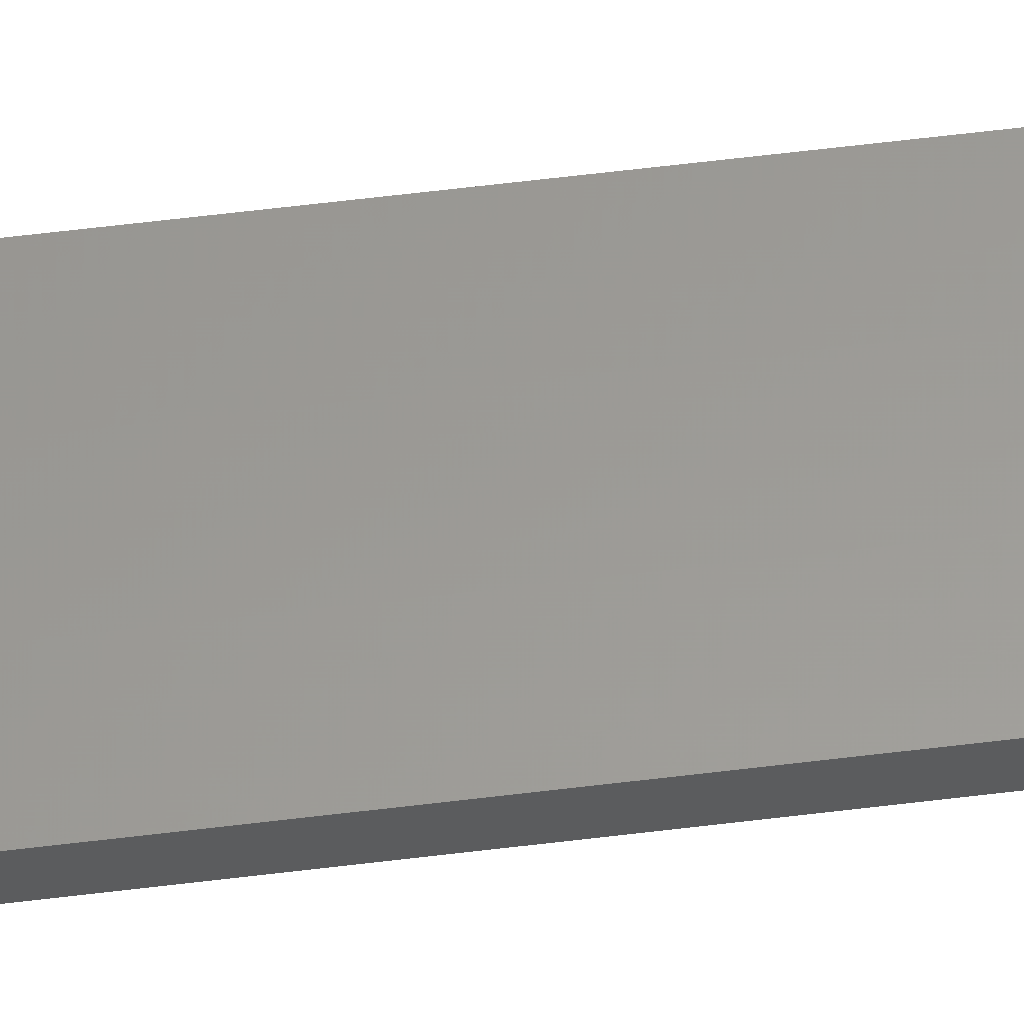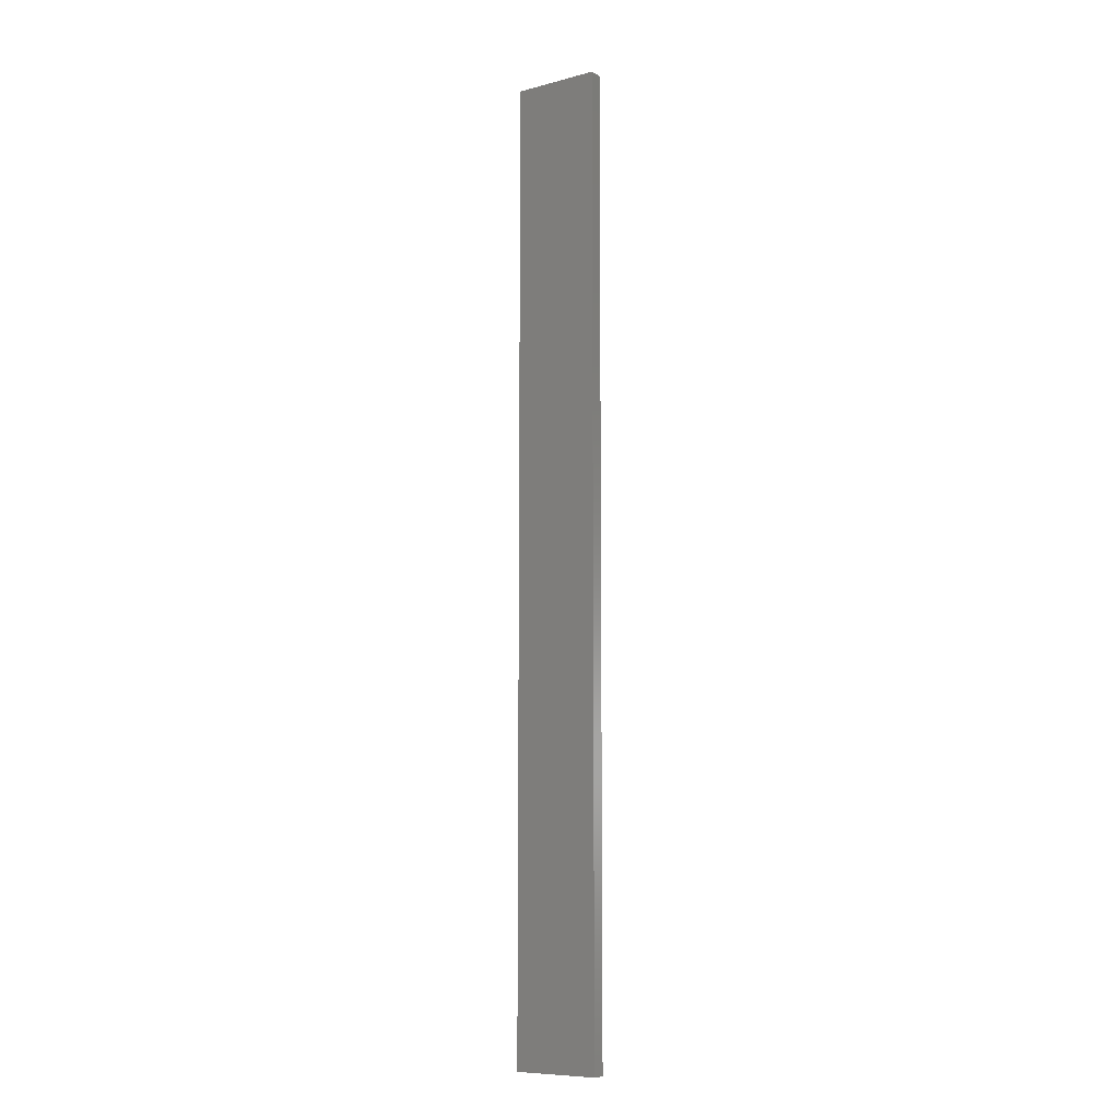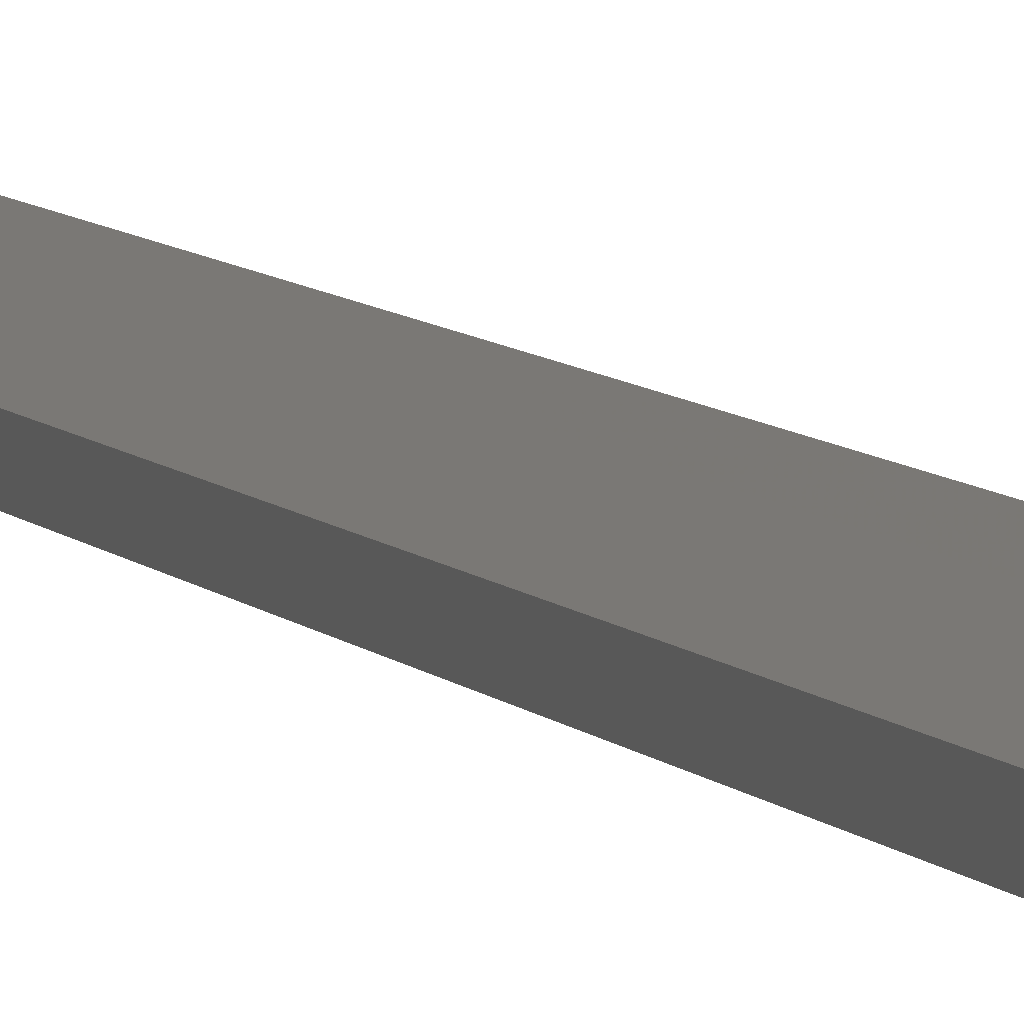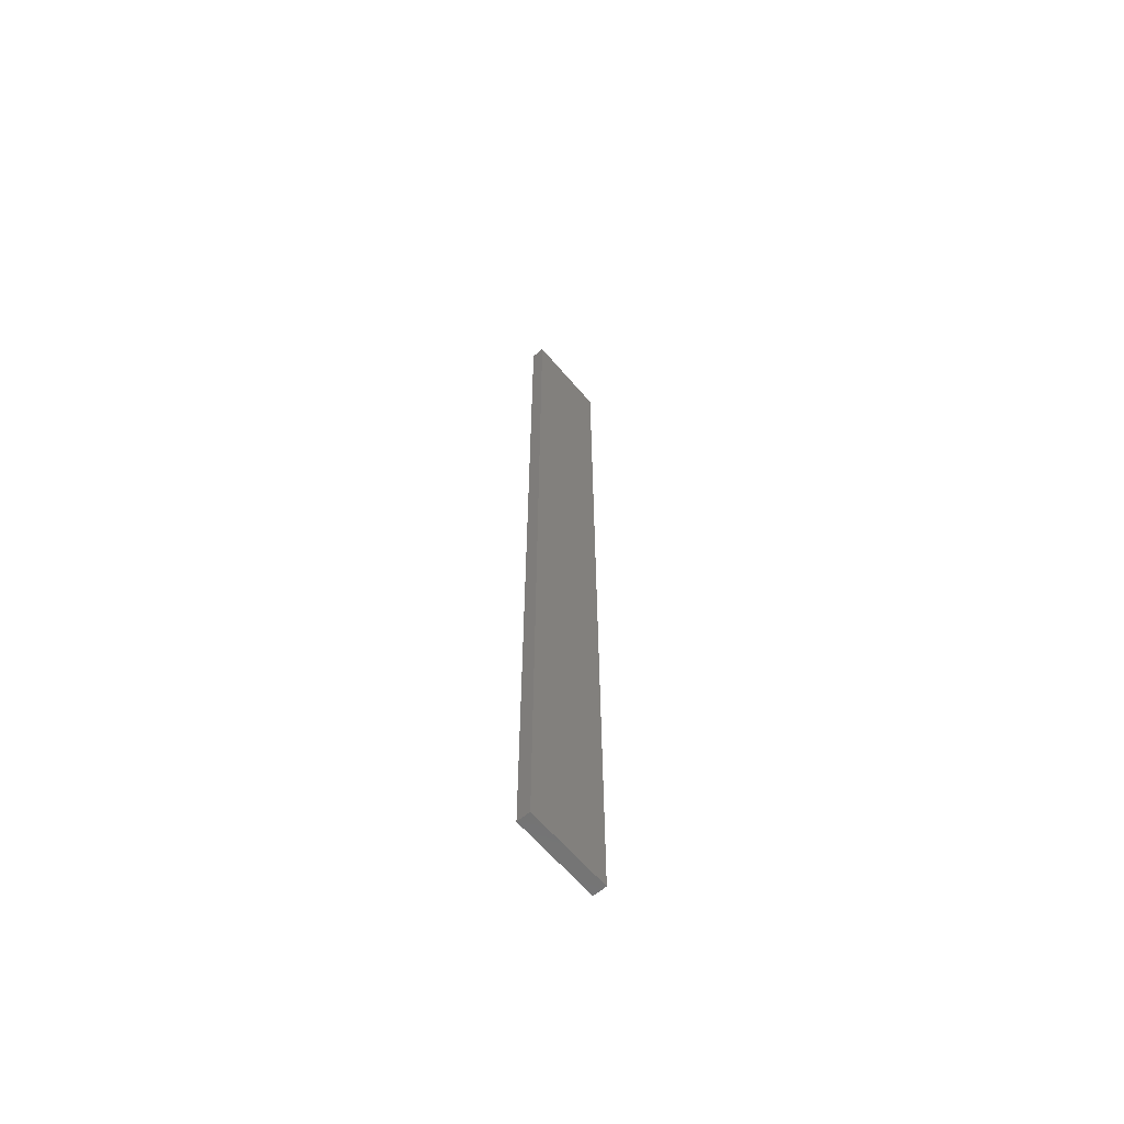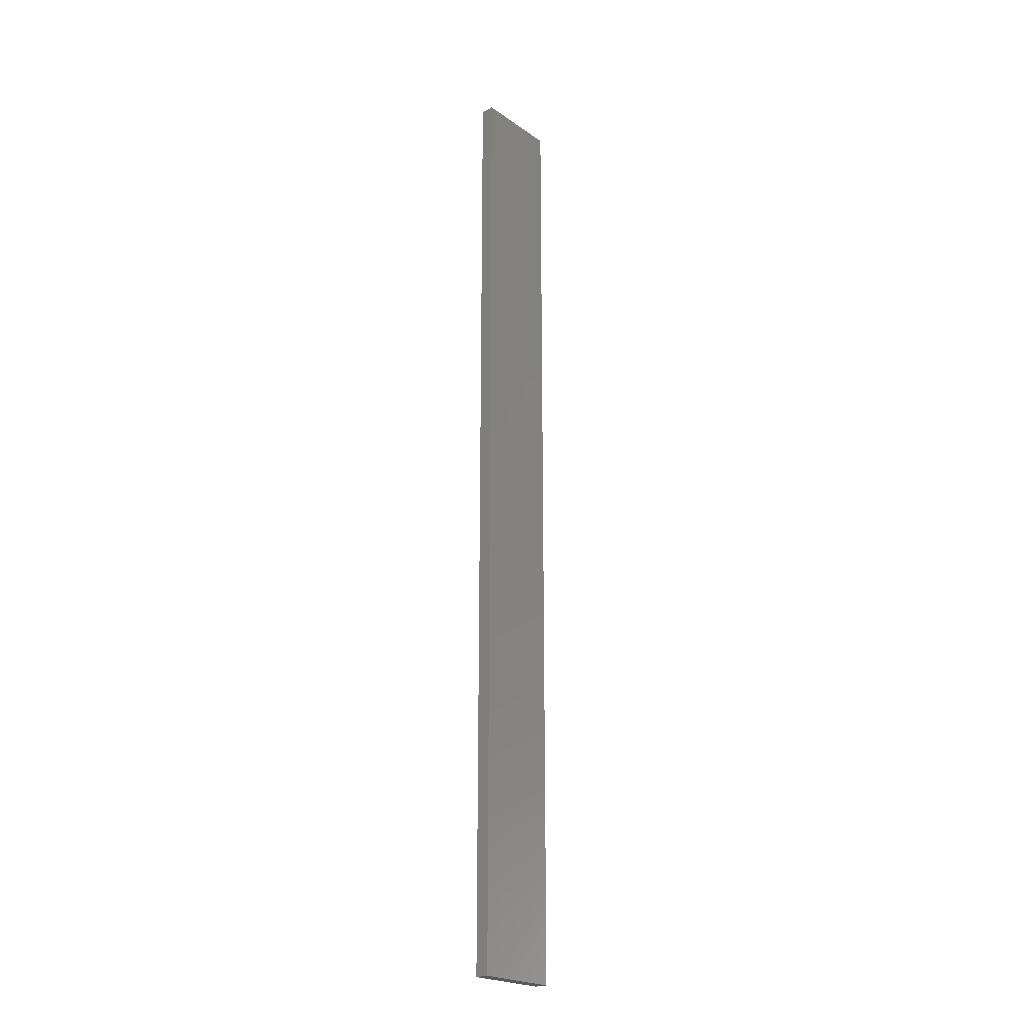
<metadata>
{"format":"stl","ext":"stl","renderer":"f3d","projection":"perspective","resolution":1024,"background":"white","views":[{"elev":60.1,"azim":82.8,"up":"+Y"},{"elev":-8.8,"azim":35.3,"up":"+Z"},{"elev":5.7,"azim":-16.5,"up":"+Y"},{"elev":-63.4,"azim":-49.4,"up":"+Z"},{"elev":-22.4,"azim":-49.6,"up":"+Z"}]}
</metadata>
<code>
# stl→obj: 16 verts, 28 faces
v 0.1898 4.301 67.56
v 0.08143 4.3 67.56
v 0.08143 4.3 71.15
v 0.1898 4.301 71.15
v 0.2981 4.301 67.56
v 0.2981 4.301 71.15
v 0.4064 4.301 67.56
v 0.4064 4.301 71.15
v 0.4065 4.251 67.56
v 0.4065 4.251 71.15
v 0.08171 4.25 71.15
v 0.19 4.251 67.56
v 0.19 4.251 71.15
v 0.08171 4.25 67.56
v 0.2983 4.251 67.56
v 0.2983 4.251 71.15
f 1 2 3
f 1 3 4
f 5 4 6
f 5 1 4
f 7 6 8
f 7 5 6
f 9 7 8
f 9 8 10
f 11 12 13
f 14 12 11
f 13 15 16
f 12 15 13
f 16 9 10
f 15 9 16
f 2 14 11
f 2 11 3
f 9 15 7
f 15 5 7
f 15 12 5
f 12 1 5
f 12 14 1
f 14 2 1
f 16 10 8
f 6 16 8
f 13 16 6
f 4 13 6
f 11 13 4
f 3 11 4

</code>
